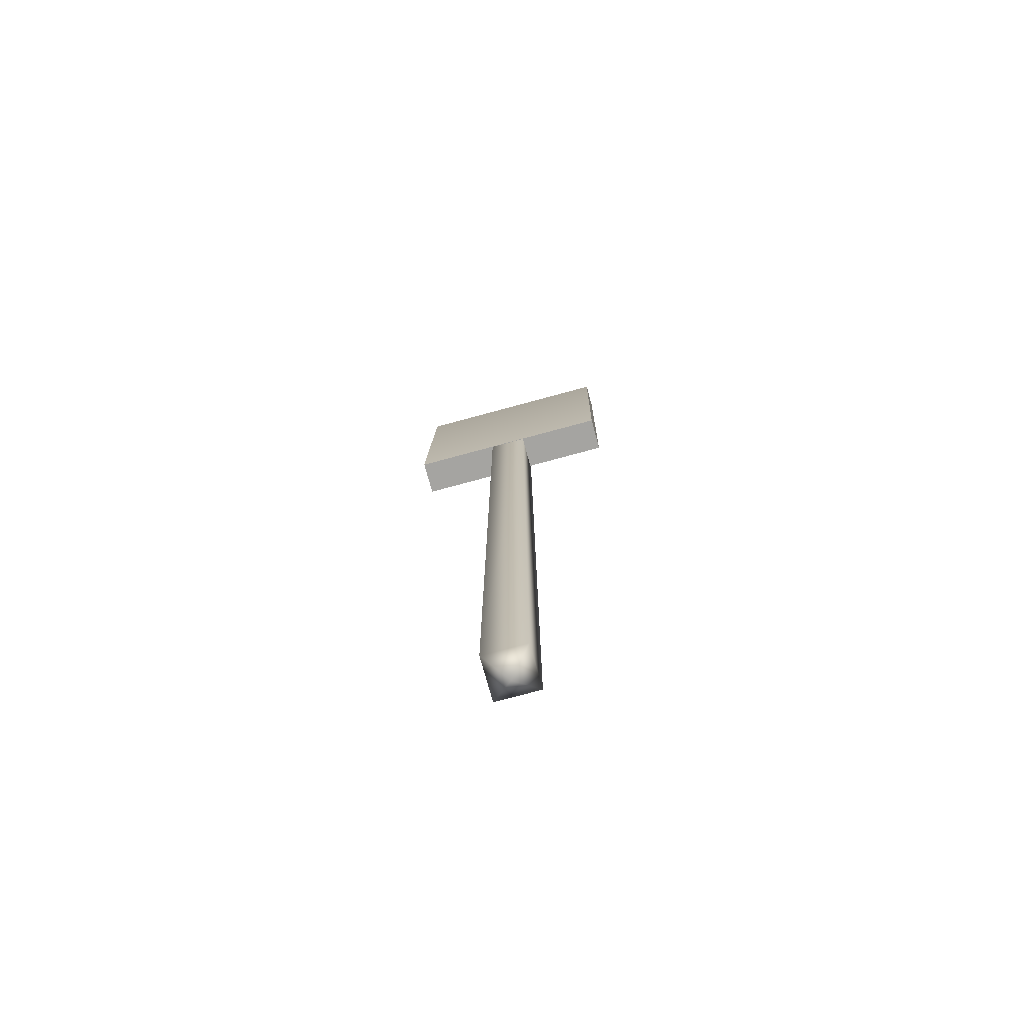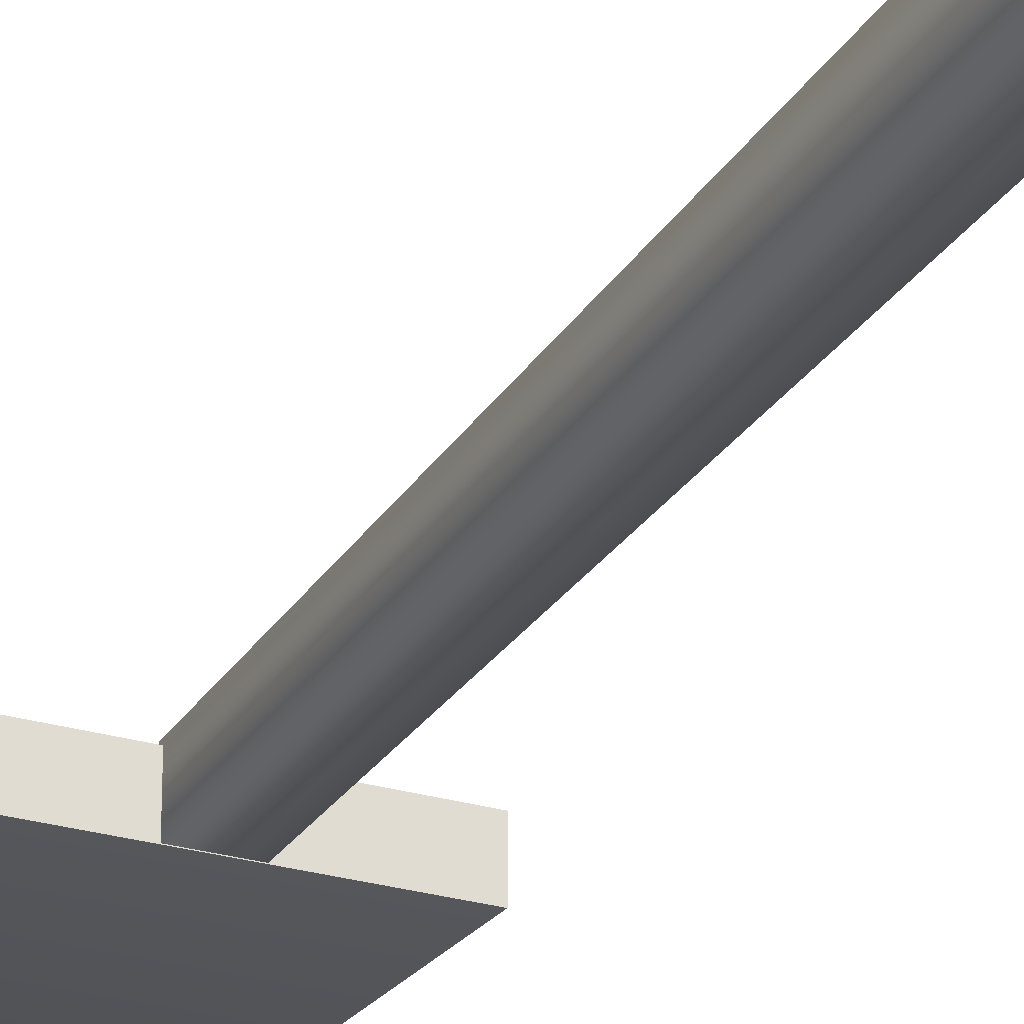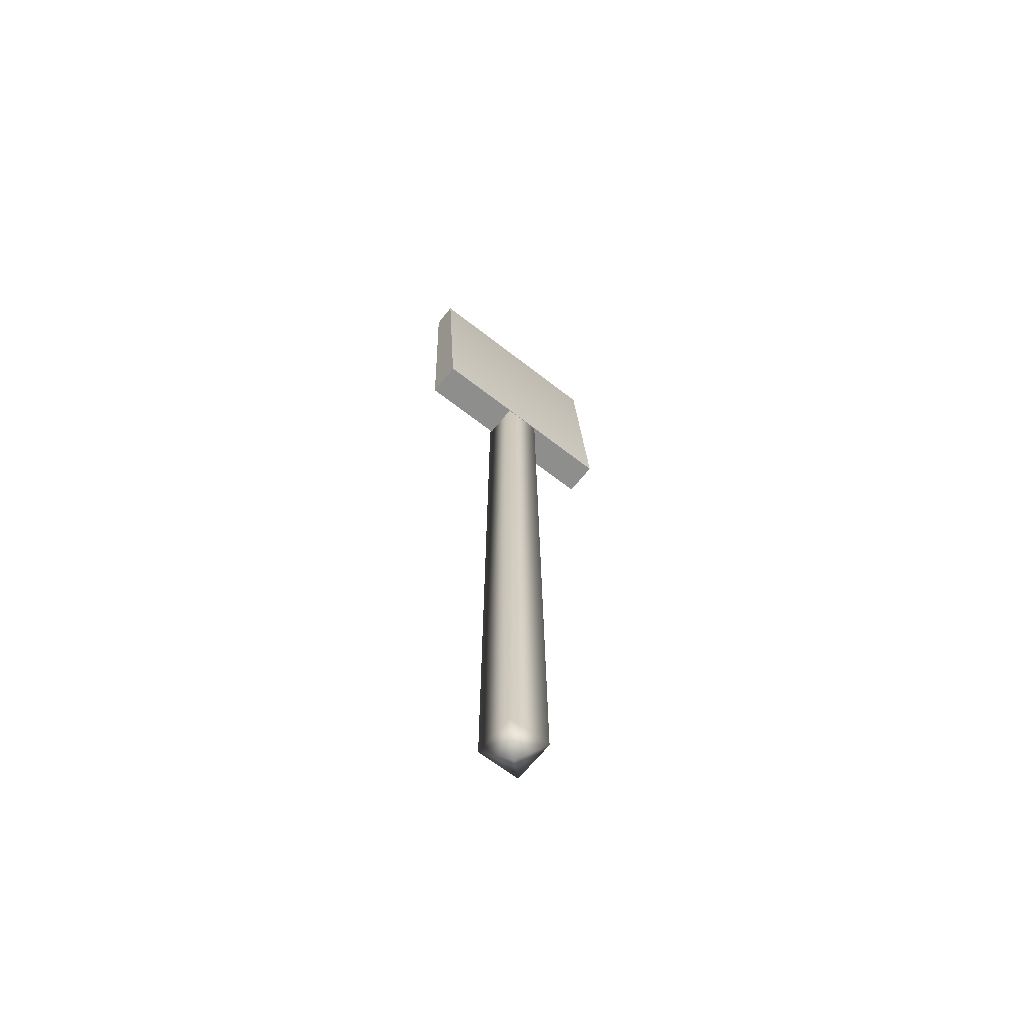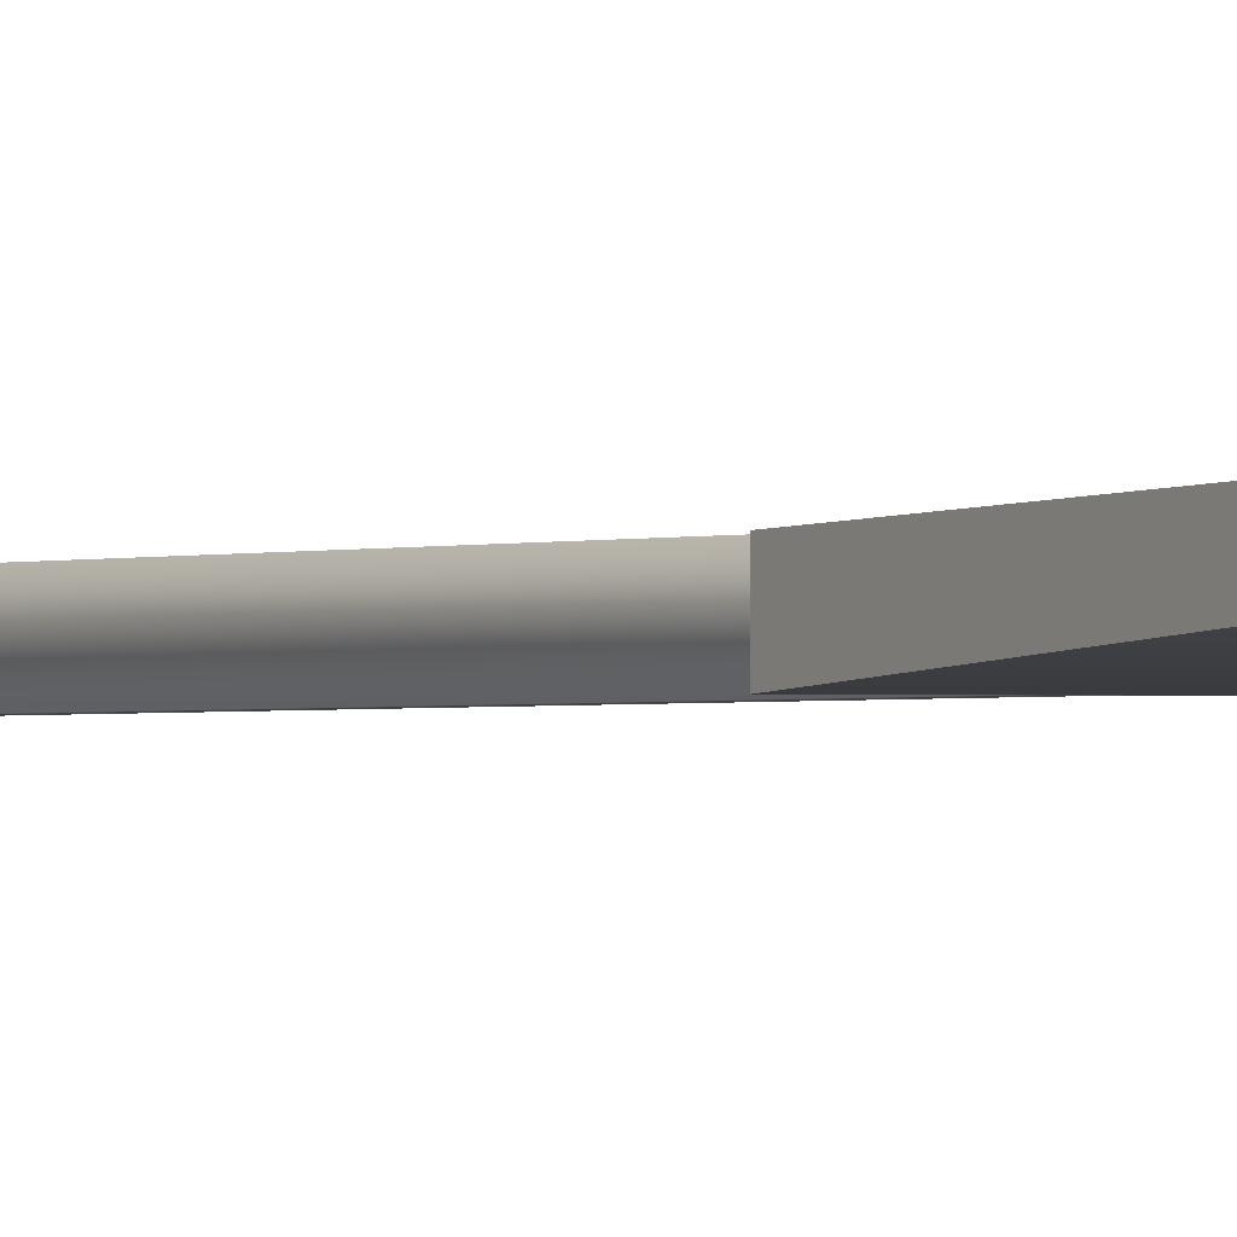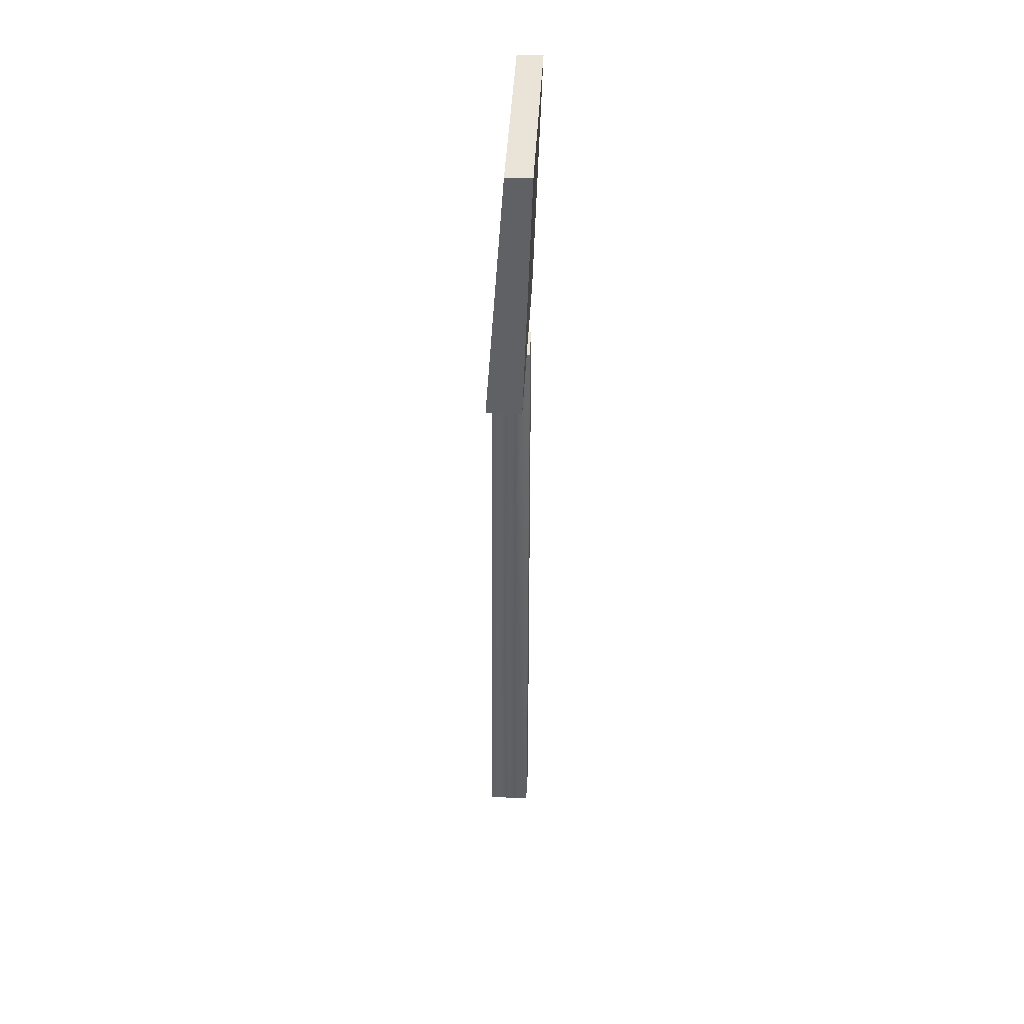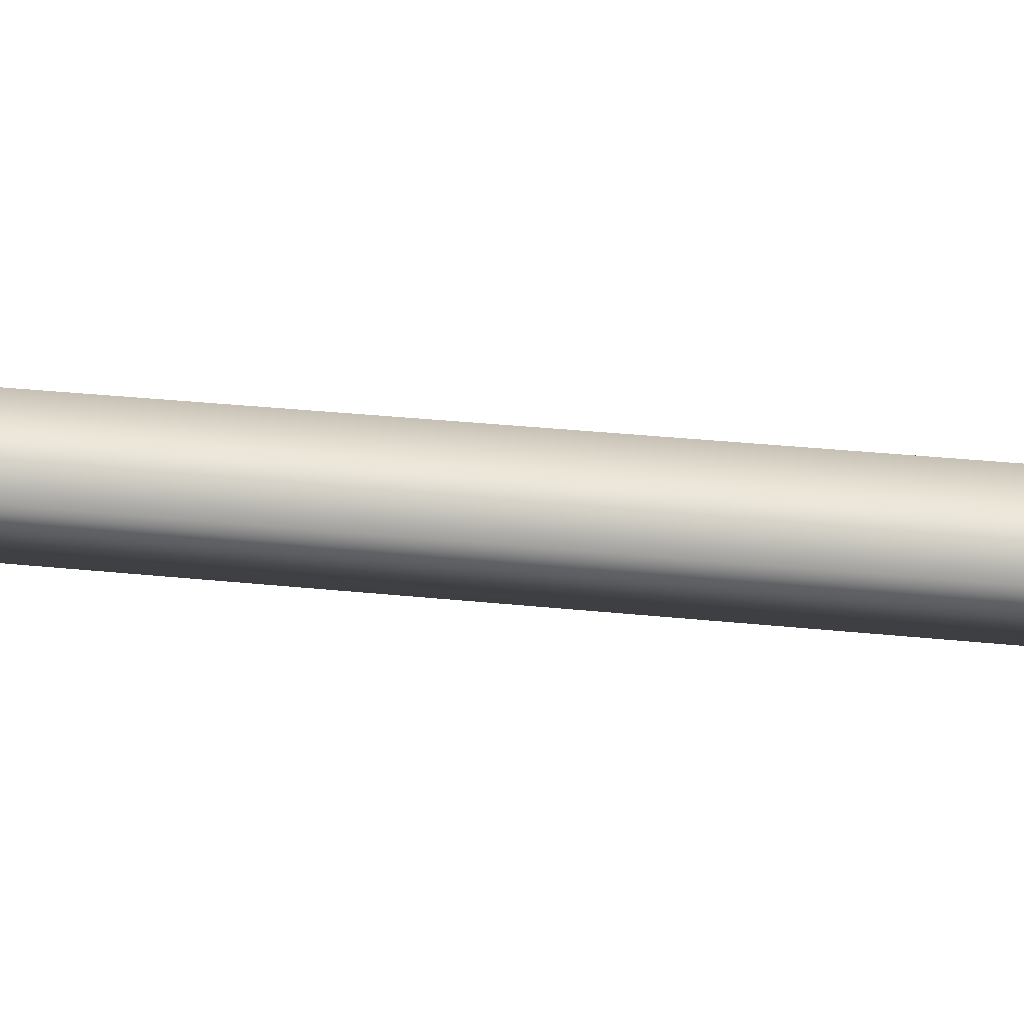
<metadata>
{"format":"obj","ext":"obj","renderer":"f3d","projection":"perspective","resolution":1024,"background":"white","views":[{"elev":-73.4,"azim":15.3,"up":"+Z"},{"elev":-26.7,"azim":155.1,"up":"+Y"},{"elev":-64.9,"azim":-38.3,"up":"+Z"},{"elev":-0.8,"azim":-31.0,"up":"+Y"},{"elev":43.5,"azim":93.1,"up":"+Z"},{"elev":-26.7,"azim":80.5,"up":"+Y"}]}
</metadata>
<code>
g default
v 0.2879 -0.2923 -6.36
v -0.2879 -0.2923 -6.36
v -0.2879 0.2835 -6.361
v 0.2879 0.2835 -6.361
v 0 0.02267 3.114
v 0 -0.005027 -6.592
v 0.2518 -0.2291 3.117
v -0.2518 -0.2291 3.117
v -0.2518 0.2745 3.116
v 0.2518 0.2745 3.116
v -1.399 0.01169 6.602
v 1.399 0.01169 6.602
v -1.399 0.3496 6.602
v 1.399 0.3496 6.602
v -1.399 0.2351 3.066
v 1.399 0.2351 3.066
v -1.399 -0.2351 3.066
v 1.399 -0.2351 3.066
g PitchforkCOL:polySurface2
f 7 8 2 1
f 8 9 3 2
f 9 10 4 3
f 10 7 1 4
f 6 1 2
f 6 2 3
f 6 3 4
f 6 4 1
f 8 7 5
f 9 8 5
f 10 9 5
f 7 10 5
f 11 12 14 13
f 13 14 16 15
f 15 16 18 17
f 12 11 17 18
f 14 12 18 16
f 11 13 15 17

</code>
